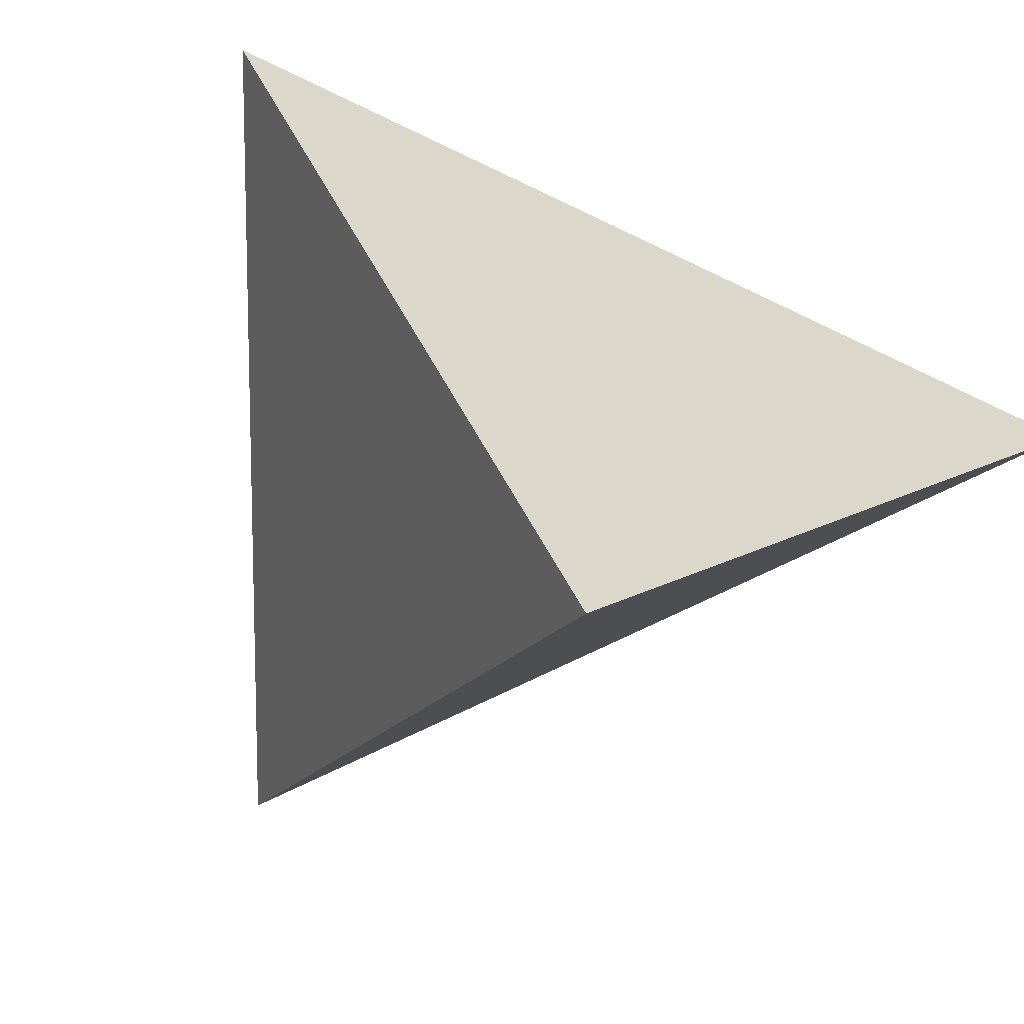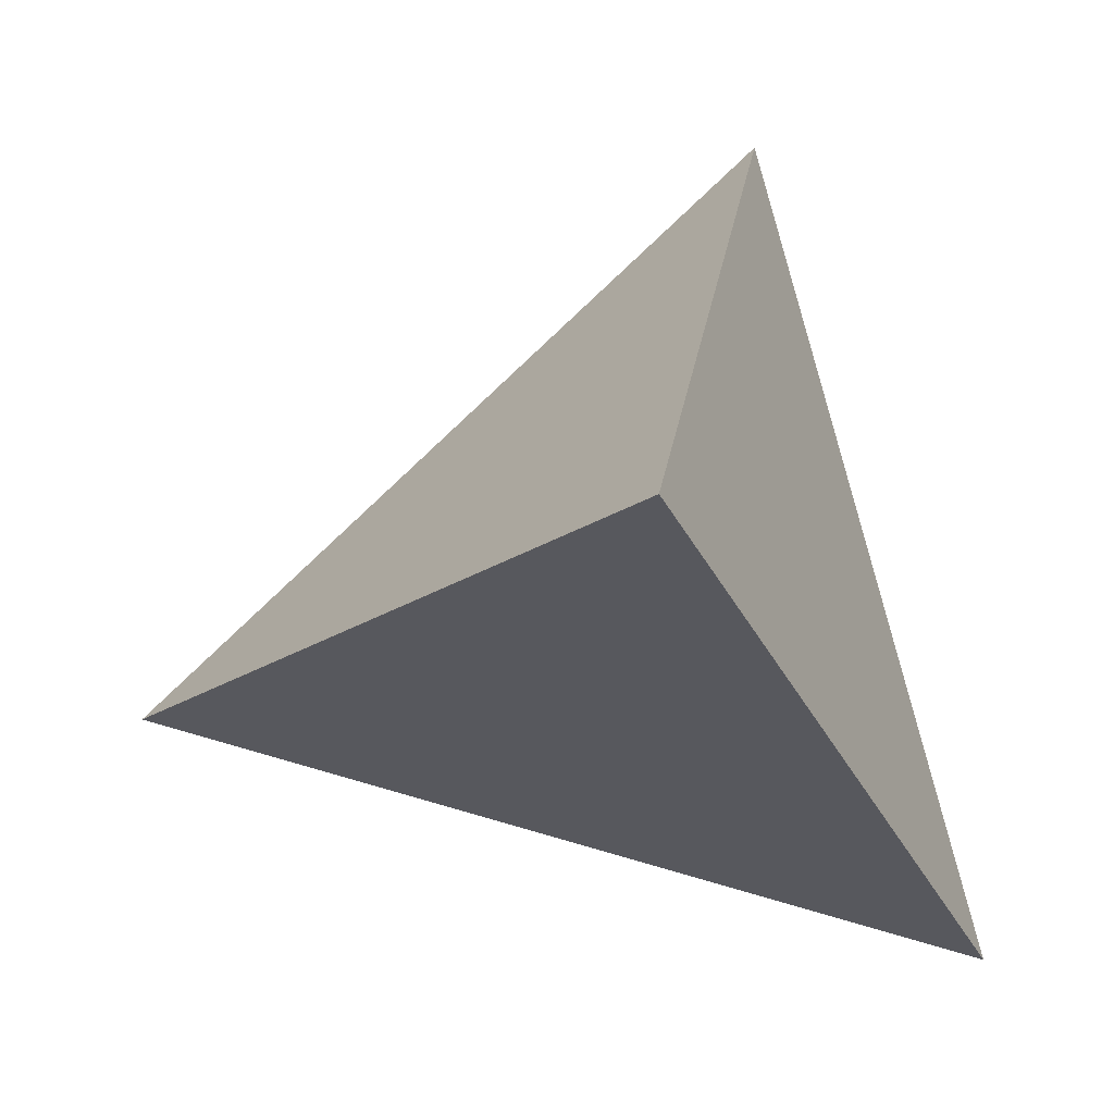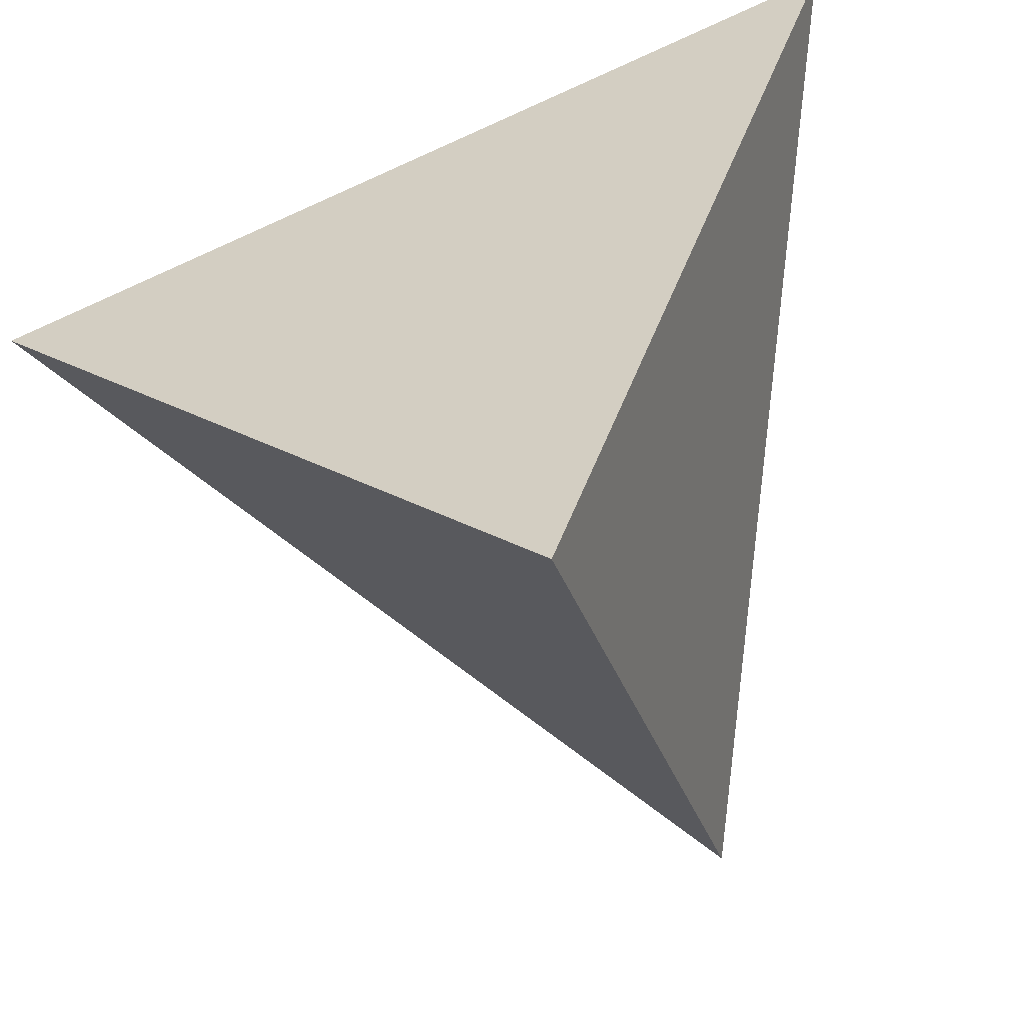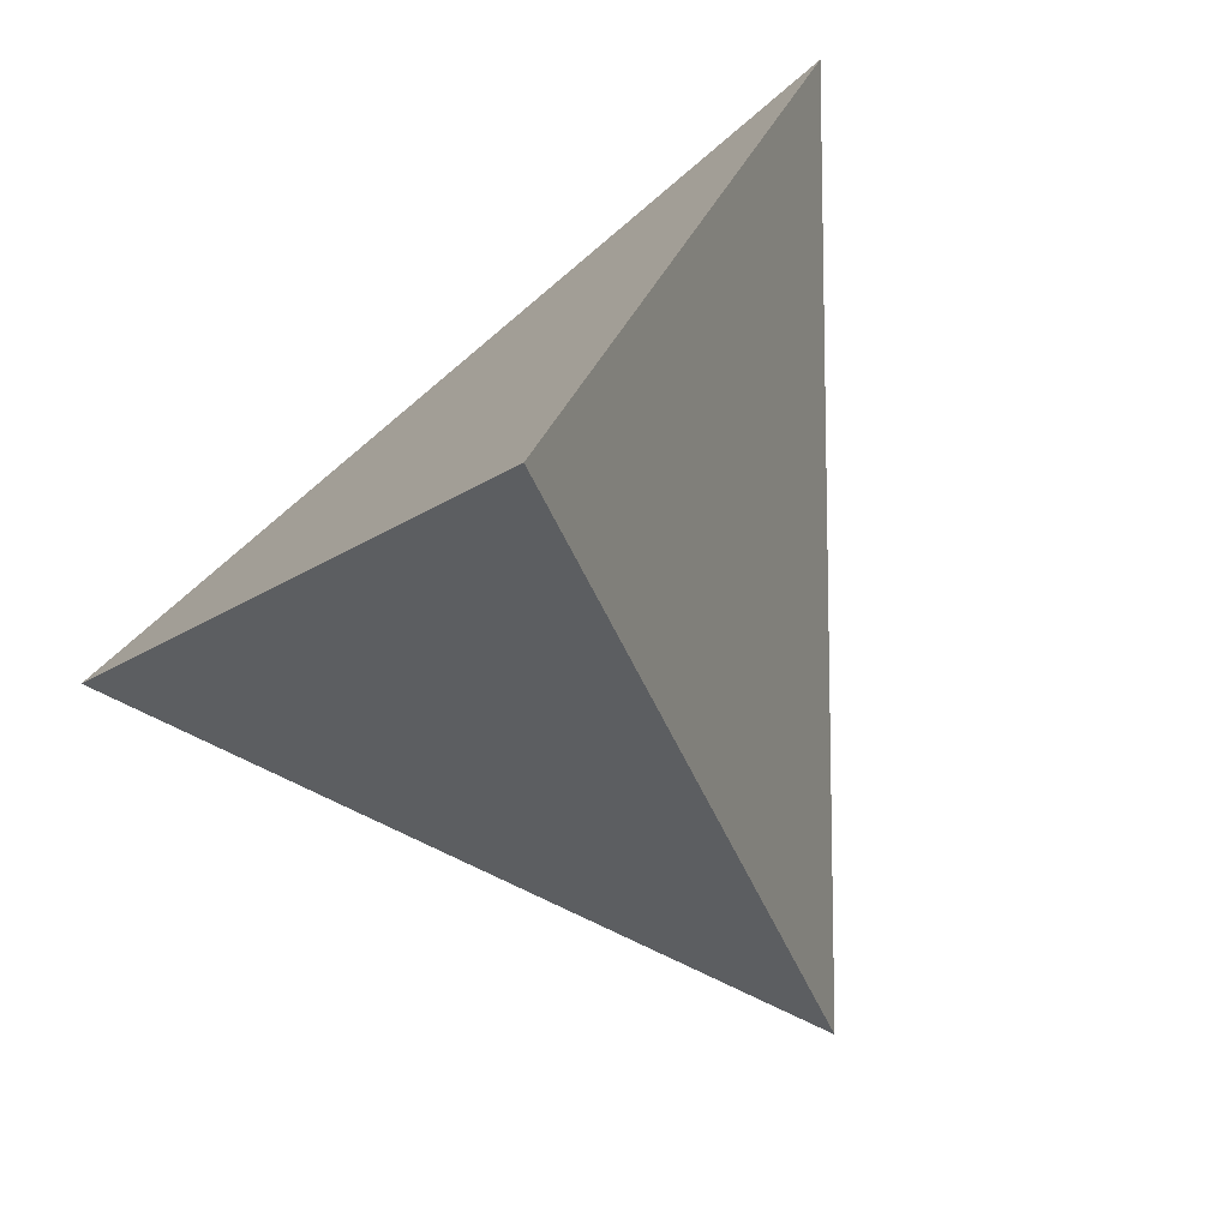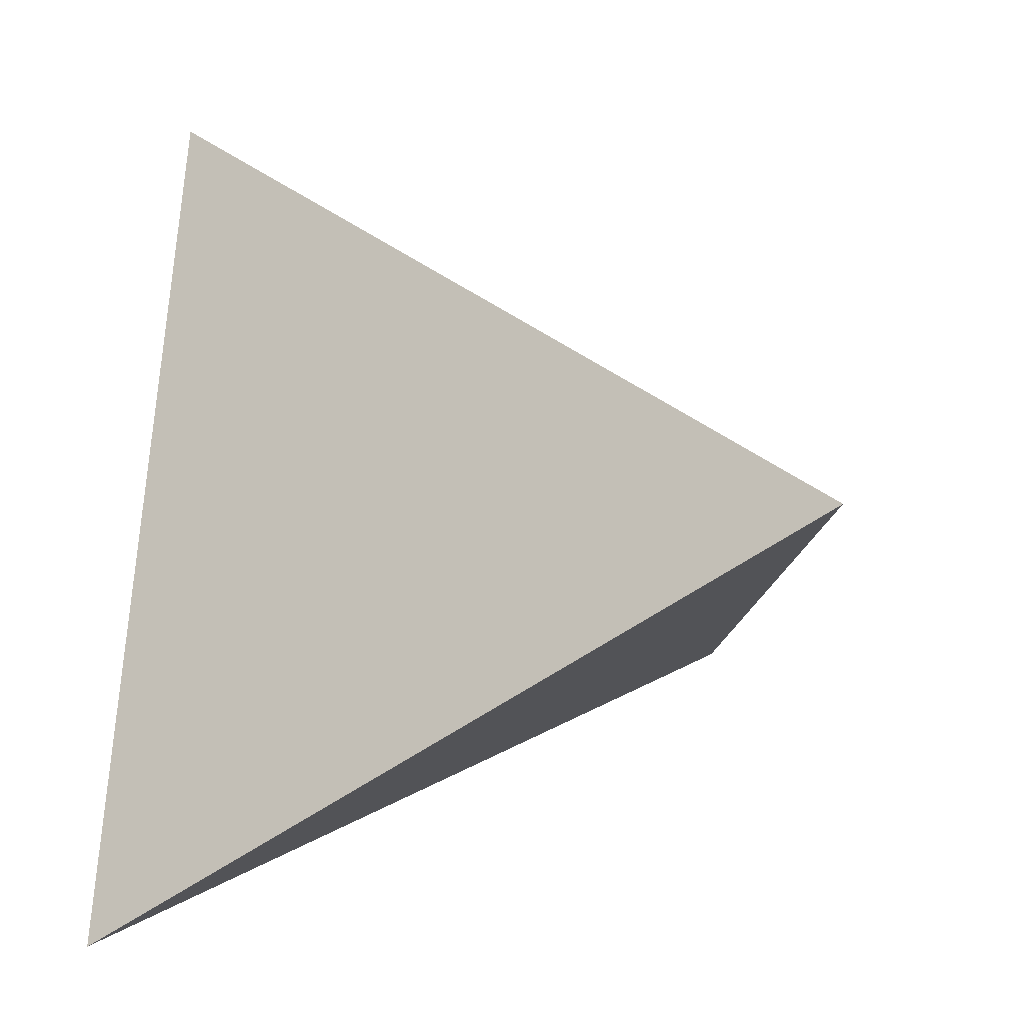
<metadata>
{"format":"obj","ext":"obj","renderer":"f3d","projection":"perspective","resolution":1024,"background":"white","views":[{"elev":34.0,"azim":-145.1,"up":"+Y"},{"elev":3.3,"azim":124.6,"up":"+Z"},{"elev":46.9,"azim":73.6,"up":"+Y"},{"elev":-52.3,"azim":-120.6,"up":"+Z"},{"elev":-32.1,"azim":-18.2,"up":"+Z"}]}
</metadata>
<code>
v 0.4318 0.2638 0.03774
v 0.2751 -0.396 -0.1861
v -0.253 0.1984 -0.4293
v -0.265 -0.06614 0.3589
v -0.1134 -0.1415 0.1565
v -0.01589 -0.1149 0.1597
v 0.05649 -0.1319 0.1005
v 0.09479 -0.1044 0.08759
v -0.08264 -0.1232 0.01984
v -0.005172 -0.2117 0.1033
v -0.04526 -0.1648 0.03569
v 0.05739 -0.212 0.05935
v 0.127 -0.1074 0.0635
v -0.07926 -0.1101 -0.027
v -0.0169 -0.1583 -0.06106
v 0.09265 -0.2354 0.02285
v 0.1729 -0.1794 -0.005057
v 0.04599 -0.1896 -0.1448
v 0.2264 -0.3288 -0.1181
v -0.001864 0.1266 0.03156
v 0.02342 0.1315 0.0412
v 0.04503 0.1407 0.0344
v 0.08048 0.1481 0.04657
v 0.08752 0.1377 0.08485
v -0.06321 0.1211 -0.01123
v -0.01851 0.1326 -0.00281
v 0.02118 0.1405 0.01188
v 0.1201 0.1733 0.008712
v -0.04171 0.1469 -0.06838
v -0.07327 0.1332 -0.0578
v -0.01208 0.1487 -0.04521
v 0.03696 0.1679 -0.05551
v 0.1467 0.1937 -0.02702
v -0.01285 0.1717 -0.1155
v 0.0625 0.2012 -0.1316
v 0.1246 0.2012 -0.1778
v 0.143 0.2134 -0.09021
v -0.1227 -0.1182 0.2329
v -0.003373 -0.04981 0.1839
v 0.04545 -0.08954 0.1296
v 0.1076 -0.0694 0.09629
v -0.2228 -0.08706 0.3023
v 0.0009101 0.001259 0.2067
v 0.128 0.01963 0.127
v -0.1439 0.03219 0.1791
v -0.1027 0.06916 0.1073
v -0.05279 0.05037 0.2126
v 0.0005749 0.0597 0.2361
v 0.05421 0.0482 0.1932
v -0.0007125 0.0884 0.1481
v 0.1138 0.0663 0.1606
v -0.05963 0.0825 0.1088
v -0.04148 0.11 0.04314
v -0.01649 0.1027 0.08972
v 0.01187 0.1071 0.1038
v 0.06286 0.1164 0.1251
v 0.04849 0.132 0.06399
v 0.112 0.1362 0.113
v 0.1523 -0.07962 0.05987
v 0.1573 -0.1207 0.03556
v 0.2024 -0.1317 -0.001617
v 0.1943 -0.08521 0.02757
v 0.268 -0.1937 -0.07885
v 0.1509 -0.006589 0.09778
v 0.1622 0.03792 0.1123
v 0.1874 -0.03277 0.05893
v 0.2429 -0.04922 0.01175
v 0.2548 -0.1038 -0.0242
v 0.1495 0.06511 0.135
v 0.2817 0.1368 0.07866
v 0.2994 0.03745 0.01605
v 0.3078 0.1119 -0.07225
v 0.3923 0.193 -0.001347
v 0.3111 0.03257 -0.08443
v 0.16 0.1326 0.1618
v 0.1603 0.1603 0.08721
v 0.2728 0.2026 -0.07907
v 0.2459 0.1288 -0.1103
v 0.2672 -0.2473 -0.1644
v 0.1871 -0.2179 -0.2123
v 0.2363 -0.1325 -0.1641
v 0.08462 -0.1323 -0.2649
v -0.009423 -0.1175 -0.198
v -0.06533 -0.07202 -0.1739
v -0.08096 -0.08295 -0.09973
v 0.2459 -0.02415 -0.1381
v 0.1791 -0.04877 -0.1869
v 0.1235 -0.04406 -0.223
v -0.01228 -0.08658 -0.2784
v -0.06425 -0.02918 -0.2992
v 0.1477 0.04042 -0.1917
v 0.07297 0.0942 -0.2316
v 0.04153 0.004773 -0.2687
v -0.001188 0.1191 -0.2763
v -0.08212 0.06886 -0.3392
v 0.1859 0.1425 -0.1477
v -0.02358 0.1881 -0.2787
v -0.03483 0.2017 -0.2276
v -0.09084 -0.09114 -0.04917
v -0.1058 -0.08799 -0.01711
v -0.1233 -0.09127 0.04041
v -0.1345 -0.1025 0.1036
v -0.1261 0.00493 -0.2262
v -0.1891 0.004063 -0.0504
v -0.191 -0.05326 0.1184
v -0.2366 0.01546 0.04775
v -0.2538 0.1551 -0.2991
v -0.2281 0.1022 -0.1144
v -0.1546 0.06945 0.05605
v -0.1332 0.06199 0.09938
v -0.1131 0.1602 -0.1781
v -0.069 0.1515 -0.1089
v -0.06464 0.1742 -0.1734
v -0.1243 0.1341 -0.1101
v -0.1026 0.09884 0.01767
v -0.09426 0.0847 0.06852
v -0.1582 -0.1047 0.175
v -0.07013 -0.162 0.09618
v 0.07781 -0.07738 0.1131
v 0.1232 -0.0821 0.07894
v -0.1037 -0.1222 0.07474
v 0.1104 -0.1576 0.04971
v 0.1363 -0.05118 0.08541
v -0.05087 -0.1408 -0.01748
v 0.001196 -0.2008 0.01056
v 0.05922 -0.2602 0.0202
v 0.1343 -0.2332 -0.005177
v -0.1171 -0.05937 -0.06765
v -0.08833 -0.0864 -0.0696
v -0.0653 -0.111 -0.06265
v 0.06741 -0.2473 -0.03911
v -0.0385 -0.1182 -0.116
v 0.3192 -0.1196 -0.1067
v 0.009579 0.1183 0.0677
v 0.0607 0.1534 0.01111
v 0.2389 0.2109 0.01041
v -0.0413 0.1361 -0.03537
v -0.1185 0.113 -0.04068
v 0.01189 0.1479 -0.01947
v 0.04024 0.1551 -0.01387
v 0.08252 0.1721 -0.02413
v 0.2063 0.2198 -0.04813
v 0.04392 0.1946 -0.2326
v 0.116 0.1297 -0.1965
v -0.07642 -0.04378 0.2381
v 0.04929 -0.04008 0.152
v 0.106 -0.03249 0.1161
v 0.09114 0.008263 0.1471
v 0.3426 -0.04862 -0.05777
v 0.1599 -0.1074 -0.2103
v -0.1076 -0.04649 -0.1305
v -0.1504 -0.05118 0.0006243
v -0.1604 0.004712 -0.1312
v 0.1931 0.09468 0.1194
v 0.2014 0.03518 0.08354
v 0.2343 0.07058 -0.1286
v -0.1912 0.1233 -0.3851
v -0.2001 0.03439 0.1179
v -0.2004 0.07656 -0.009839
v -0.1195 0.2032 -0.3397
v 0.422 0.2225 0.02373
v 0.4152 0.1938 0.01401
v 0.3969 0.1167 -0.01214
v 0.385 0.06678 -0.02909
v 0.3617 -0.0313 -0.06237
v 0.3583 -0.04576 -0.06728
v 0.3497 -0.0817 -0.07947
v 0.3346 -0.1453 -0.1011
v 0.3266 -0.179 -0.1125
v 0.3109 -0.2453 -0.135
v 0.3015 -0.2849 -0.1484
v 0.2858 -0.3511 -0.1709
v 0.2765 -0.3901 -0.1841
v 0.256 -0.3844 -0.1669
v 0.2262 -0.3662 -0.1368
v 0.1637 -0.328 -0.07377
v 0.1378 -0.3122 -0.04766
v 0.1031 -0.291 -0.01265
v 0.09399 -0.2854 -0.003407
v 0.06045 -0.2649 0.03044
v -0.01146 -0.221 0.103
v -0.02206 -0.2145 0.1137
v -0.03351 -0.2076 0.1252
v -0.1057 -0.1634 0.1981
v -0.1522 -0.1351 0.245
v -0.1828 -0.1163 0.2759
v -0.2019 -0.1047 0.2951
v -0.2367 -0.0834 0.3303
v -0.2469 -0.07722 0.3406
v -0.2076 -0.03895 0.3324
v -0.1398 -0.006853 0.3011
v -0.1044 0.009883 0.2849
v -0.04806 0.03657 0.2589
v -0.04761 0.03678 0.2587
v 0.008738 0.06346 0.2327
v 0.05822 0.08689 0.2099
v 0.1287 0.1203 0.1774
v 0.2037 0.1558 0.1429
v 0.2065 0.1571 0.1416
v 0.2101 0.1588 0.1399
v 0.2841 0.1938 0.1058
v 0.336 0.2184 0.08191
v 0.3935 0.2456 0.05542
v 0.4111 0.2618 0.02362
v 0.3544 0.2564 -0.01509
v 0.3202 0.2531 -0.03838
v 0.2788 0.2492 -0.06666
v 0.2274 0.2443 -0.1017
v 0.177 0.2394 -0.1361
v 0.1221 0.2342 -0.1735
v 0.04567 0.2269 -0.2256
v 0.007999 0.2233 -0.2513
v -0.03227 0.2195 -0.2788
v -0.07567 0.2153 -0.3084
v -0.1501 0.2082 -0.3592
v -0.163 0.207 -0.368
v -0.1679 0.2065 -0.3713
v -0.1803 0.2054 -0.3798
v -0.265 -0.06565 0.3574
v -0.2639 -0.04169 0.286
v -0.263 -0.02152 0.2259
v -0.2617 0.006573 0.1422
v -0.2612 0.01707 0.1109
v -0.2606 0.03058 0.07072
v -0.2592 0.06159 -0.02165
v -0.2572 0.1055 -0.1524
v -0.2567 0.1159 -0.1835
v -0.2541 0.1729 -0.3533
v -0.2541 0.1732 -0.354
v -0.2541 0.1736 -0.3552
v 0.1988 -0.3102 -0.2213
v 0.1135 -0.2141 -0.2605
v 0.07837 -0.1746 -0.2767
v 0.032 -0.1224 -0.2981
v -0.01073 -0.07429 -0.3178
v -0.07632 -0.0004373 -0.348
v -0.1104 0.03792 -0.3637
v -0.1605 0.09429 -0.3867
v -0.2095 0.1495 -0.4093
v -0.2195 0.1608 -0.4139
f 93 236 237
f 135 140 27
f 72 163 164
f 52 116 46
f 155 65 64
f 144 91 92
f 161 162 73
f 68 63 169
f 204 1 161
f 84 151 103
f 168 169 133
f 167 168 133
f 38 6 145
f 218 160 240
f 72 73 162
f 80 79 172
f 5 102 121
f 164 165 74
f 116 110 46
f 216 215 160
f 81 170 171
f 235 234 89
f 86 74 165
f 233 234 82
f 86 166 167
f 163 162 71
f 81 133 169
f 36 143 211
f 93 95 94
f 93 82 234
f 127 16 177
f 171 172 79
f 232 233 82
f 80 173 2
f 143 36 144
f 207 206 77
f 83 89 234
f 19 174 2
f 173 172 19
f 103 151 153
f 18 83 233
f 70 155 71
f 63 19 172
f 171 170 63
f 71 66 67
f 170 169 63
f 68 168 167
f 11 182 183
f 131 126 125
f 167 166 149
f 136 142 33
f 166 165 149
f 71 149 165
f 134 56 57
f 164 163 71
f 143 97 214
f 94 95 160
f 70 71 162
f 53 52 54
f 81 80 150
f 70 161 1
f 80 231 232
f 30 29 112
f 64 123 66
f 62 68 67
f 103 238 237
f 140 135 141
f 235 236 93
f 204 205 136
f 213 212 143
f 232 231 18
f 62 60 61
f 237 238 95
f 229 228 107
f 238 239 95
f 130 99 129
f 160 95 239
f 103 157 239
f 176 177 131
f 73 72 77
f 230 3 240
f 240 239 157
f 237 236 90
f 153 104 226
f 9 11 118
f 90 236 235
f 96 208 207
f 123 120 59
f 18 231 2
f 66 123 59
f 218 217 160
f 197 198 56
f 217 216 160
f 28 23 76
f 97 160 215
f 212 211 143
f 40 7 119
f 136 203 1
f 210 209 36
f 45 190 191
f 96 36 209
f 191 192 47
f 206 205 77
f 193 194 48
f 73 77 205
f 136 205 206
f 37 142 206
f 207 208 37
f 208 209 37
f 131 177 178
f 35 37 209
f 210 211 35
f 34 35 211
f 29 31 34
f 34 212 213
f 43 39 146
f 213 214 98
f 214 215 98
f 113 98 215
f 111 113 216
f 111 217 218
f 104 106 224
f 139 140 32
f 230 107 218
f 145 190 4
f 145 189 188
f 52 45 47
f 188 187 38
f 72 78 77
f 187 186 38
f 6 38 186
f 180 179 12
f 92 143 144
f 185 184 6
f 6 184 183
f 58 24 56
f 183 182 10
f 8 120 41
f 182 181 10
f 44 64 65
f 12 10 181
f 50 195 196
f 125 15 131
f 12 179 178
f 131 15 18
f 178 177 16
f 35 32 37
f 127 176 175
f 43 49 194
f 175 174 19
f 119 147 146
f 18 174 175
f 175 176 131
f 178 179 126
f 146 148 49
f 125 126 179
f 50 48 194
f 180 181 125
f 11 125 181
f 183 184 118
f 118 184 185
f 56 198 199
f 185 186 5
f 45 219 4
f 117 5 186
f 117 187 188
f 188 189 42
f 42 189 4
f 122 8 7
f 203 202 70
f 154 70 202
f 84 90 89
f 154 201 200
f 199 198 75
f 200 199 75
f 51 75 198
f 51 197 196
f 196 195 49
f 79 80 81
f 105 152 101
f 195 194 49
f 112 113 111
f 7 40 6
f 7 6 10
f 193 192 43
f 61 17 63
f 86 91 156
f 43 192 191
f 191 190 145
f 33 142 37
f 47 192 193
f 196 197 56
f 58 199 200
f 200 201 76
f 201 202 76
f 136 76 202
f 230 229 107
f 27 140 139
f 150 88 87
f 108 107 228
f 227 226 108
f 159 108 226
f 225 224 159
f 109 159 224
f 135 27 22
f 109 223 222
f 222 221 158
f 45 158 221
f 60 17 61
f 220 219 45
f 145 6 39
f 14 124 9
f 105 42 219
f 227 228 153
f 26 139 31
f 220 221 105
f 105 221 222
f 222 223 106
f 69 75 51
f 223 224 106
f 225 226 104
f 100 101 152
f 115 53 25
f 103 153 228
f 66 62 67
f 103 229 230
f 125 11 124
f 22 57 23
f 29 30 137
f 11 9 124
f 137 30 25
f 69 44 65
f 29 137 31
f 148 44 51
f 48 50 47
f 53 116 52
f 116 53 115
f 58 76 24
f 80 82 150
f 151 84 85
f 84 103 90
f 105 106 152
f 152 106 104
f 59 62 66
f 24 76 23
f 42 105 117
f 113 112 34
f 112 111 114
f 114 30 112
f 5 117 102
f 119 7 8
f 120 13 59
f 40 119 146
f 6 40 146
f 101 9 121
f 9 101 100
f 121 9 118
f 7 12 122
f 101 121 102
f 114 107 108
f 121 118 5
f 10 12 7
f 138 114 108
f 86 87 91
f 13 120 8
f 124 15 125
f 13 8 122
f 13 122 60
f 115 109 116
f 9 100 14
f 87 81 150
f 124 14 130
f 130 14 99
f 39 43 145
f 124 130 15
f 122 16 127
f 16 122 12
f 122 127 17
f 62 59 60
f 71 155 66
f 122 17 60
f 60 59 13
f 64 44 147
f 127 19 17
f 85 84 132
f 132 84 83
f 43 146 49
f 85 132 130
f 49 148 51
f 133 81 86
f 147 44 148
f 26 137 25
f 137 26 31
f 26 25 53
f 139 26 27
f 27 26 20
f 20 21 27
f 151 128 153
f 21 20 134
f 27 21 22
f 31 139 32
f 159 115 138
f 35 34 32
f 78 72 156
f 77 78 96
f 160 97 94
f 62 61 68
f 98 113 34
f 155 70 154
f 18 132 83
f 105 102 117
f 102 105 101
f 146 39 6
f 65 155 154
f 64 147 123
f 123 147 41
f 109 110 116
f 155 64 66
f 68 149 67
f 150 82 88
f 100 152 128
f 99 128 129
f 128 152 104
f 100 128 99
f 52 46 45
f 45 46 110
f 44 69 51
f 69 65 154
f 72 74 156
f 149 71 67
f 92 93 94
f 93 92 91
f 92 94 143
f 85 128 151
f 104 153 128
f 109 158 110
f 110 158 45
f 50 55 54
f 55 50 56
f 54 55 134
f 50 54 52
f 75 69 154
f 81 87 86
f 96 91 144
f 88 82 93
f 91 96 156
f 96 144 36
f 94 97 143
f 107 114 111
f 115 159 109
f 119 8 41
f 119 41 147
f 41 120 123
f 99 14 100
f 129 128 85
f 130 129 85
f 15 130 132
f 15 132 18
f 17 19 63
f 61 63 68
f 83 84 89
f 53 54 134
f 134 55 56
f 147 148 146
f 53 134 20
f 53 20 26
f 57 56 24
f 134 57 21
f 21 57 22
f 57 24 23
f 22 23 135
f 115 25 138
f 138 25 30
f 135 23 28
f 135 28 141
f 28 76 136
f 28 136 33
f 138 30 114
f 31 32 34
f 32 140 141
f 141 28 33
f 141 33 37
f 32 141 37
f 112 29 34
f 96 78 156
f 87 88 91
f 52 47 50
f 74 86 156
f 91 88 93
f 108 159 138
f 237 95 93
f 164 74 72
f 169 168 68
f 161 73 204
f 240 3 218
f 162 163 72
f 172 173 80
f 171 79 81
f 165 166 86
f 167 133 86
f 169 170 81
f 211 210 36
f 234 235 93
f 177 176 127
f 2 231 80
f 234 233 83
f 2 173 19
f 233 232 18
f 172 171 63
f 167 149 68
f 183 118 11
f 165 164 71
f 214 213 143
f 162 161 70
f 1 203 70
f 232 82 80
f 237 90 103
f 239 240 160
f 239 238 103
f 240 157 230
f 226 227 153
f 235 89 90
f 207 77 96
f 2 174 18
f 215 214 97
f 1 204 136
f 191 47 45
f 209 208 96
f 205 204 73
f 206 142 136
f 206 207 37
f 178 126 131
f 209 210 35
f 211 212 34
f 213 98 34
f 215 216 113
f 216 217 111
f 218 107 111
f 224 225 104
f 218 3 230
f 4 189 145
f 188 38 145
f 186 185 6
f 183 10 6
f 181 180 12
f 196 56 50
f 178 16 12
f 175 19 127
f 194 193 43
f 175 131 18
f 179 180 125
f 194 195 50
f 181 182 11
f 185 5 118
f 199 58 56
f 4 190 45
f 186 187 117
f 188 42 117
f 4 219 42
f 202 201 154
f 200 75 154
f 198 197 51
f 196 49 51
f 191 145 43
f 193 48 47
f 200 76 58
f 202 203 136
f 228 227 108
f 226 225 159
f 224 223 109
f 222 158 109
f 221 220 45
f 219 220 105
f 222 106 105
f 228 229 103
f 230 157 103

</code>
